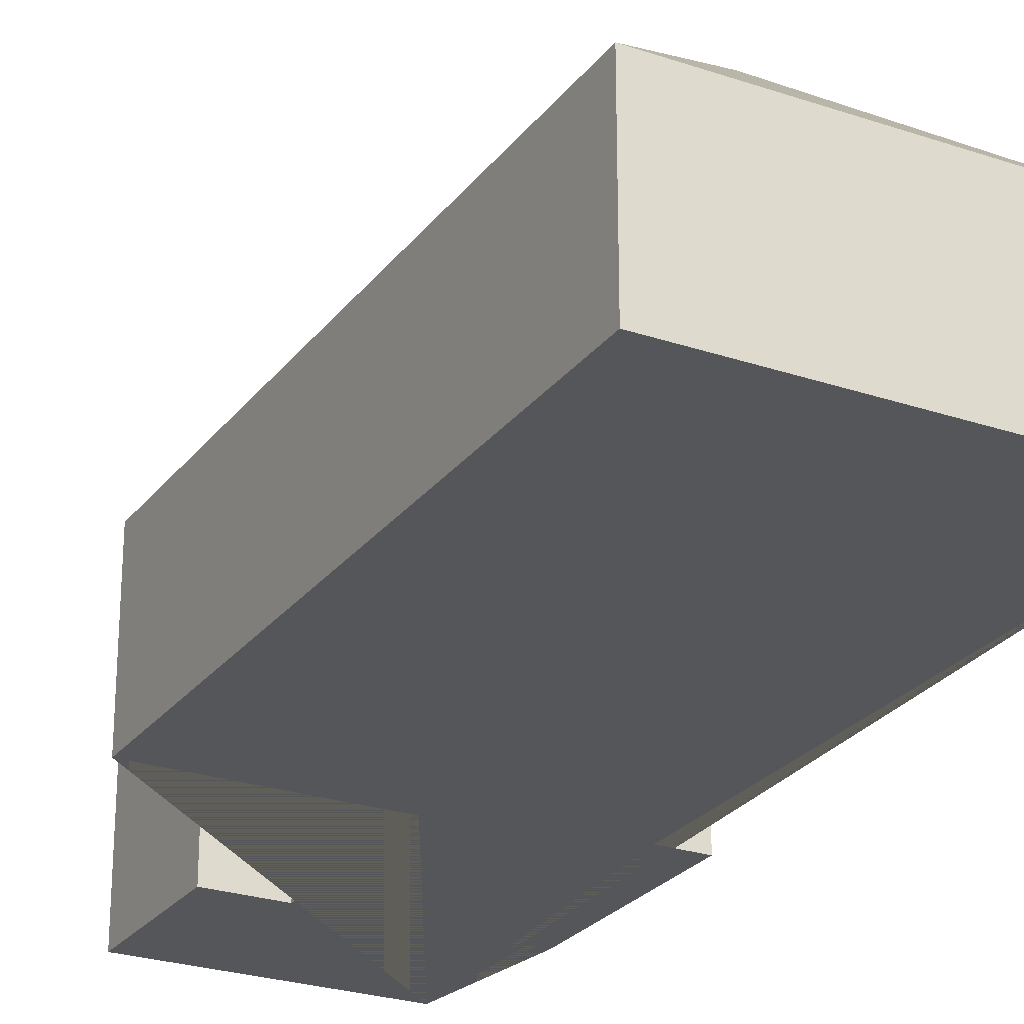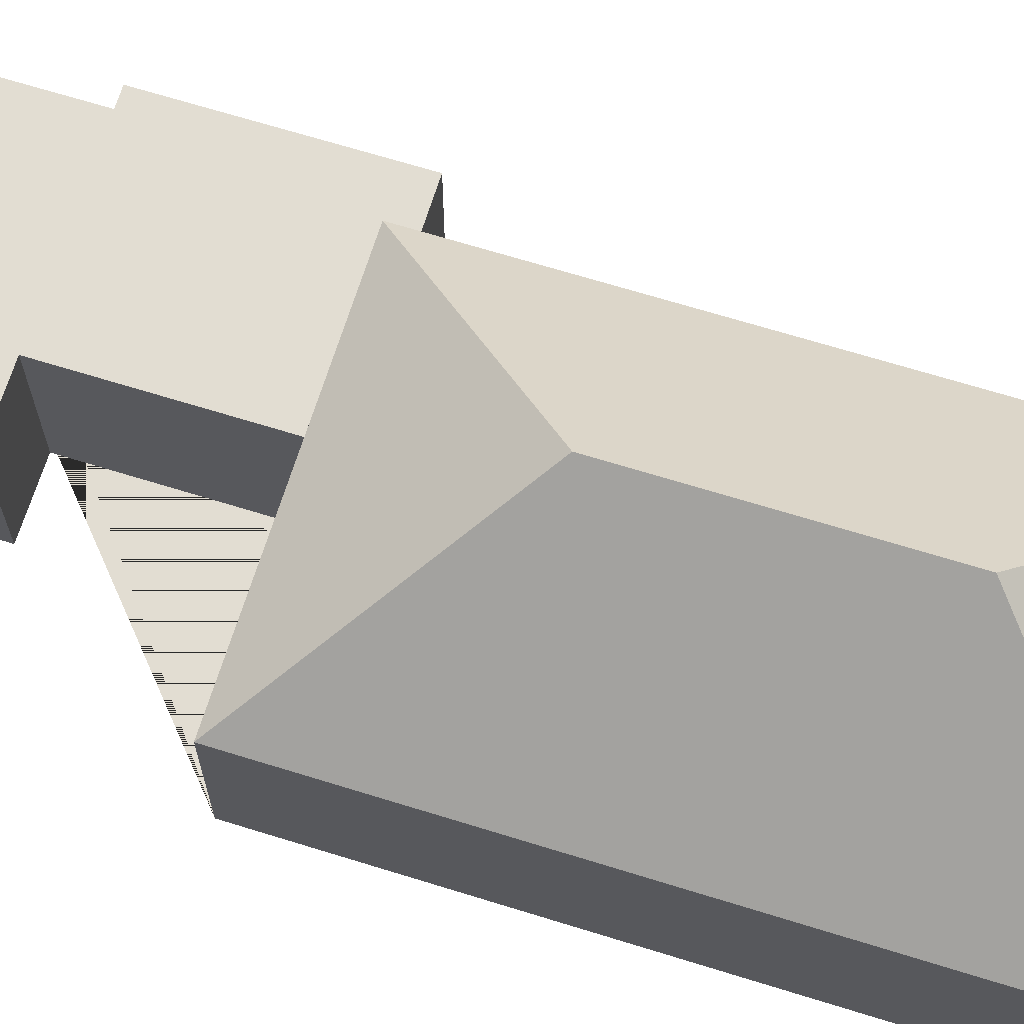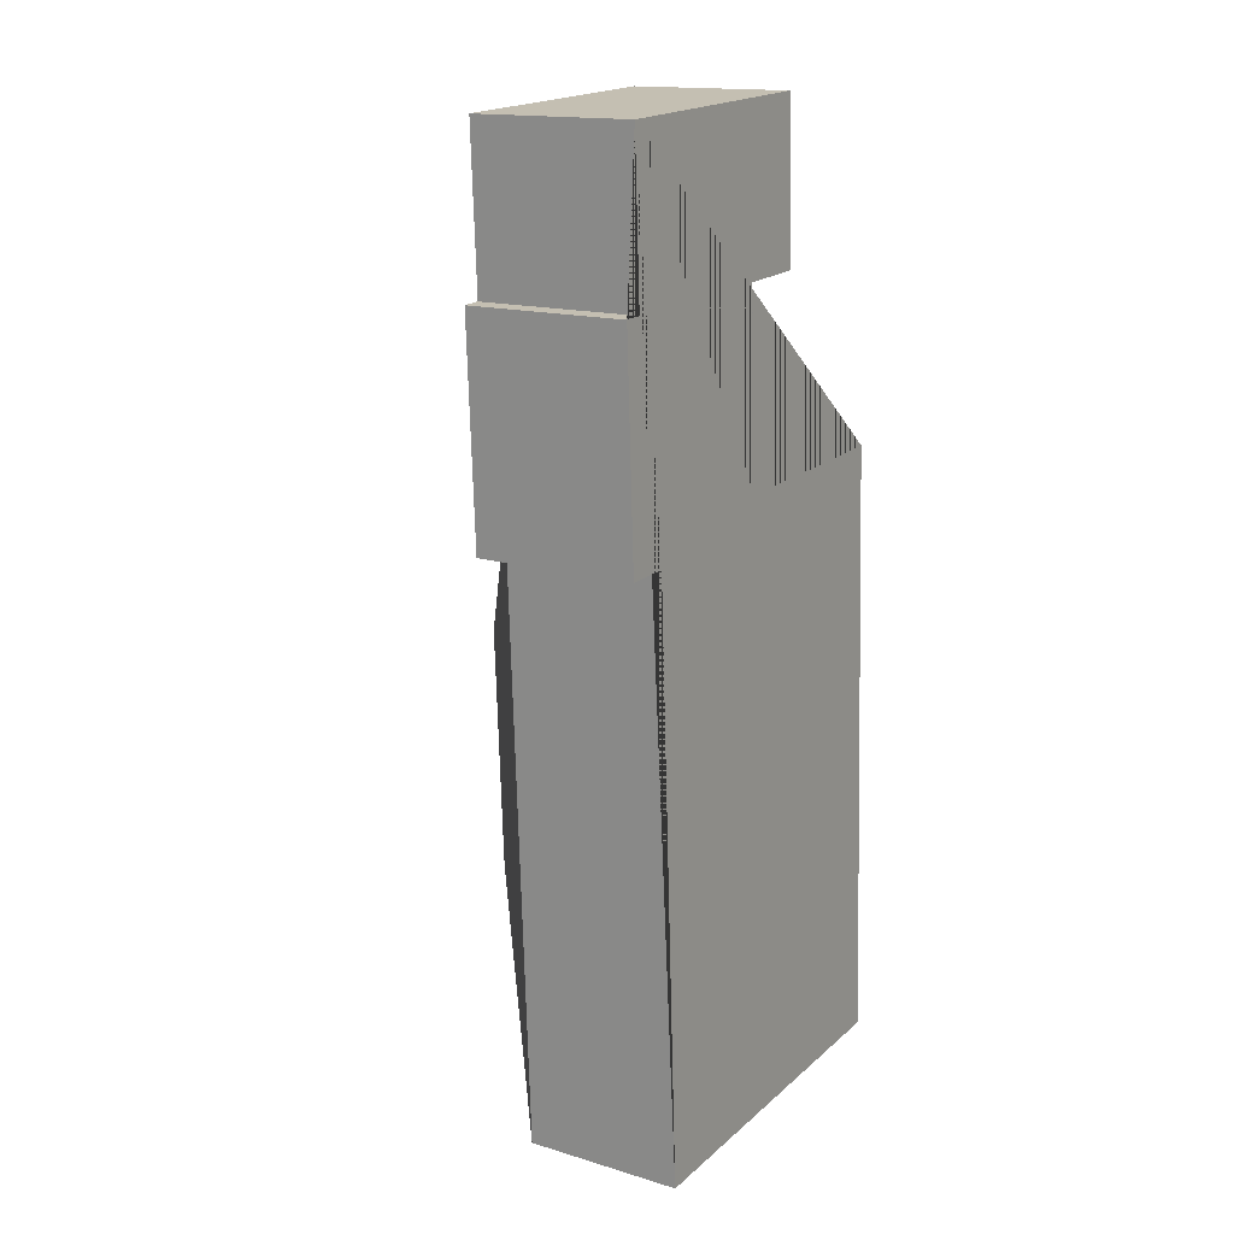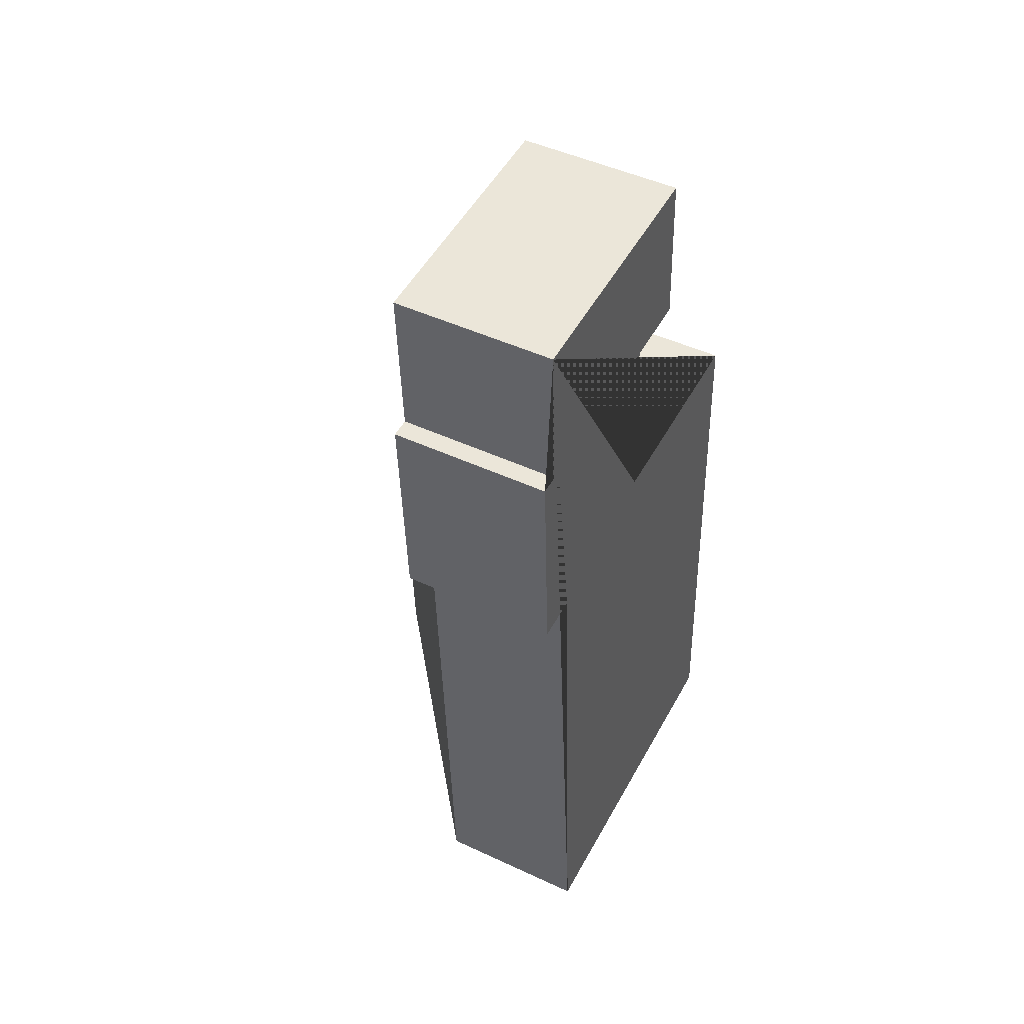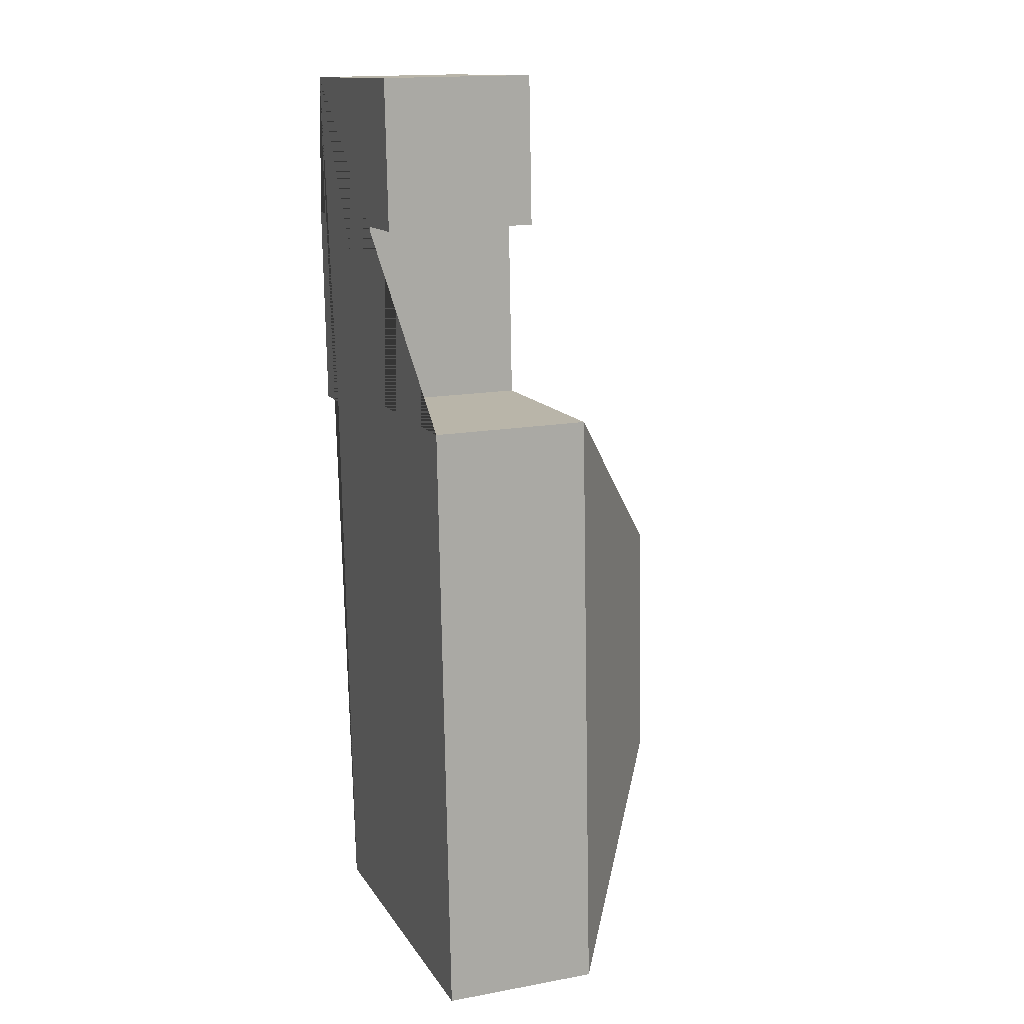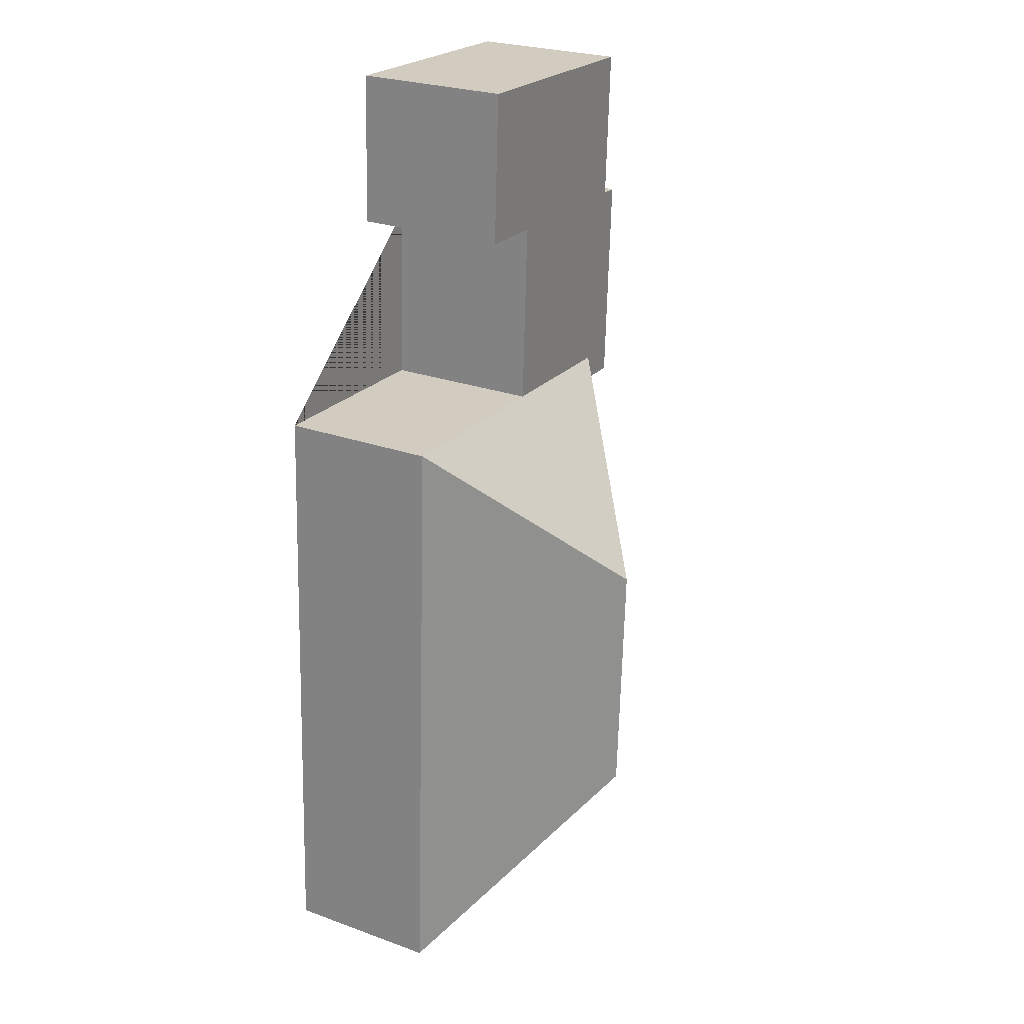
<metadata>
{"format":"obj","ext":"obj","renderer":"f3d","projection":"perspective","resolution":1024,"background":"white","views":[{"elev":-25.7,"azim":148.7,"up":"+Y"},{"elev":68.2,"azim":104.4,"up":"+Y"},{"elev":15.5,"azim":-57.4,"up":"+Z"},{"elev":47.1,"azim":-62.1,"up":"+Z"},{"elev":16.2,"azim":69.4,"up":"+Z"},{"elev":26.3,"azim":119.5,"up":"+Z"}]}
</metadata>
<code>
o CG10_500_035063_0006
v 15.89 75 -28.9
v 134.8 75 -22.95
v 19.52 75 -101.4
v 10.69 75 -101.8
v 105.8 75 -97.95
v 138.5 75 -96.31
v 209 75 -182.5
v 35.86 75 -191.2
v 110.3 75 -187.5
v 36.47 75 -203.5
v 15.82 75 -204.5
v 123.9 145 -271.2
v 129.9 145 -390.2
v 223.6 75 -473.4
v 50.38 75 -482
v 15.89 0 -28.9
v 134.8 0 -22.95
v 138.5 0 -96.31
v 105.8 0 -97.95
v 110.3 0 -187.5
v 209 0 -182.5
v 223.6 0 -473.4
v 50.38 0 -482
v 36.47 0 -203.5
v 15.82 0 -204.5
v 10.69 0 -101.8
v 19.52 0 -101.4
f 3 1 2 6 5
f 8 12 7 9
f 3 4 11 10 8 9 5
f 8 12 13 15 10
f 15 14 13
f 14 7 12 13
f 16 17 18 19 20 21 22 23 24 25 26 27
f 1 16 17 2
f 2 17 18 6
f 6 18 19 5
f 5 19 20 9
f 9 20 21 7
f 7 21 22 14
f 14 22 23 15
f 15 23 24 10
f 10 24 25 11
f 11 25 26 4
f 4 26 27 3
f 3 27 16 1

</code>
